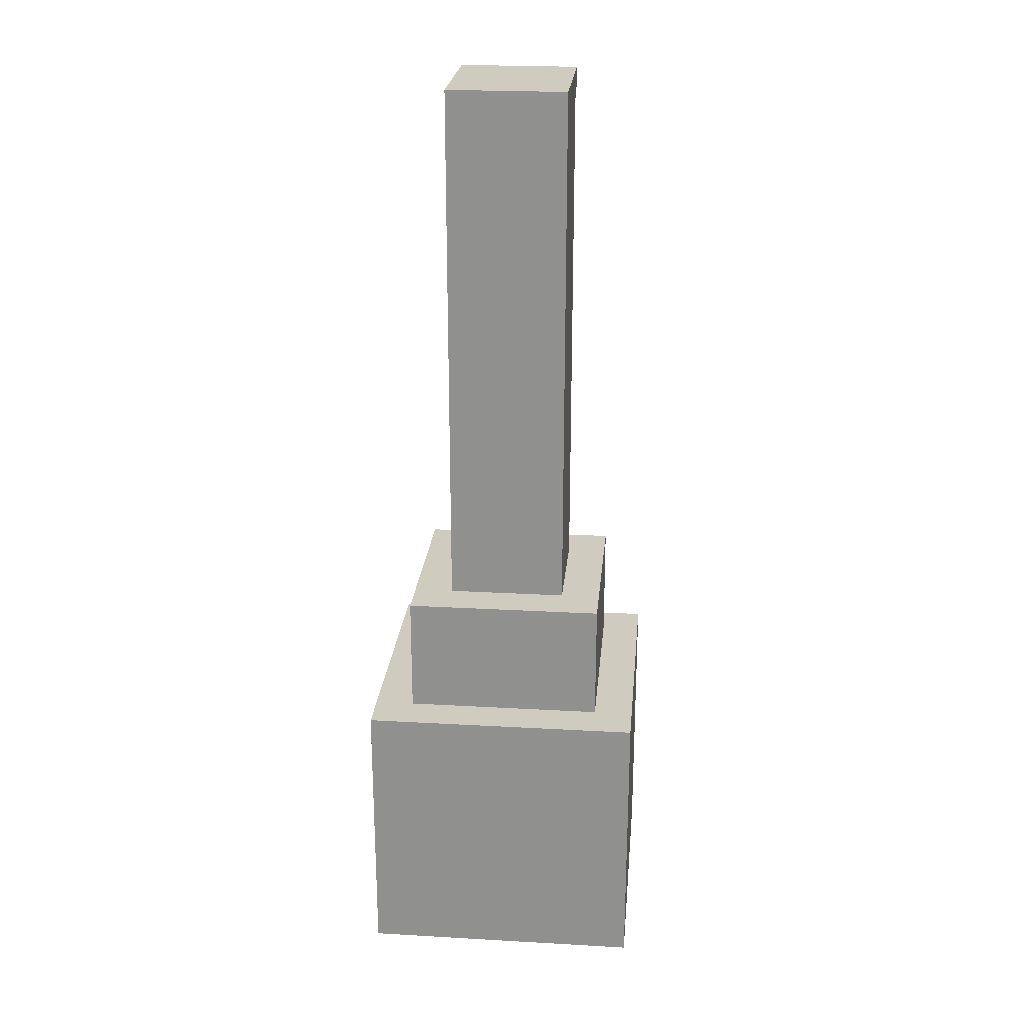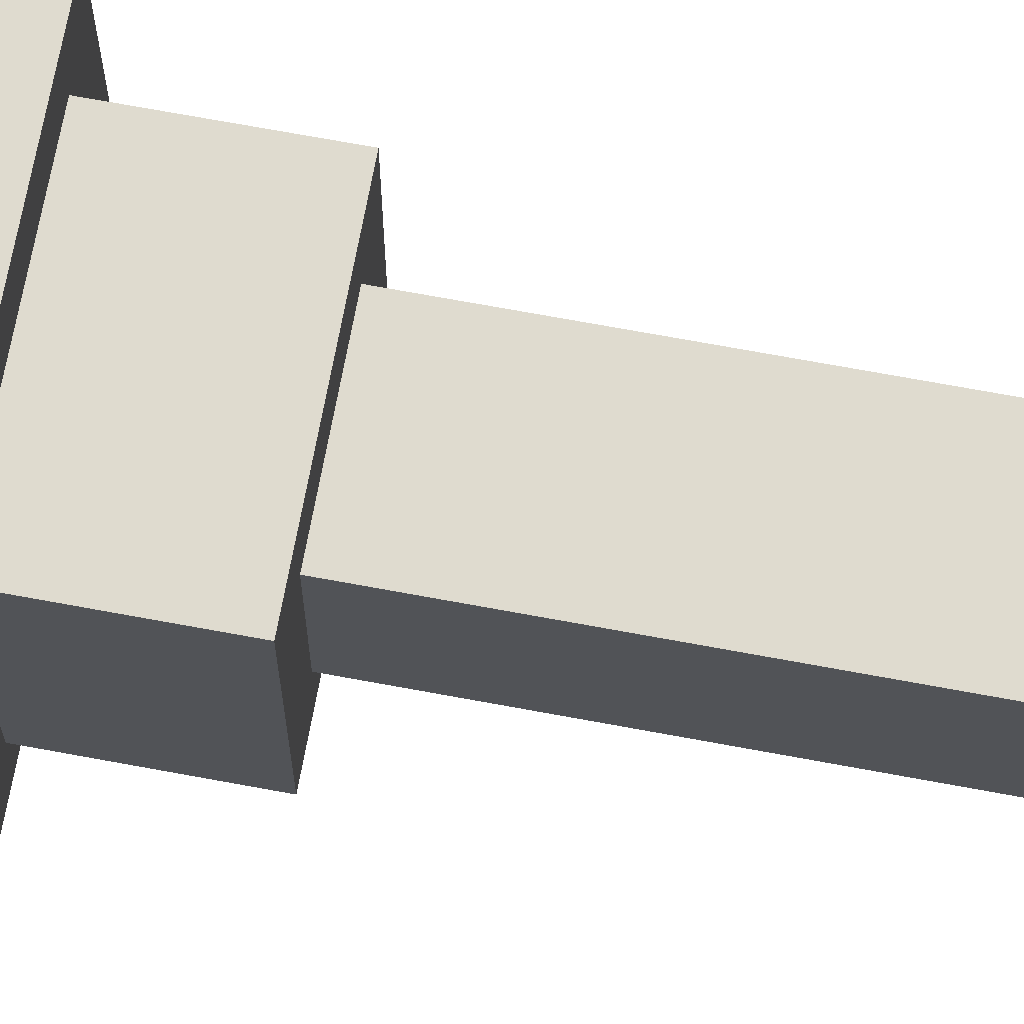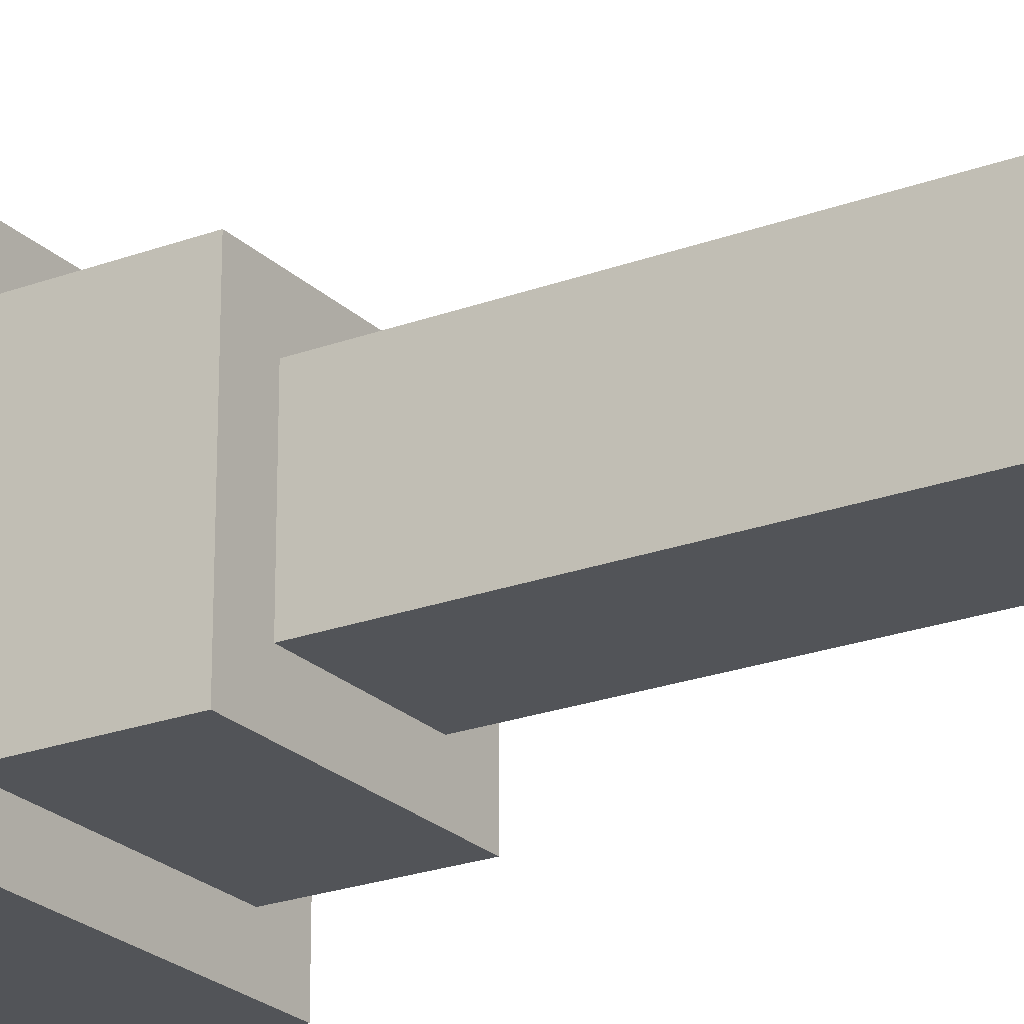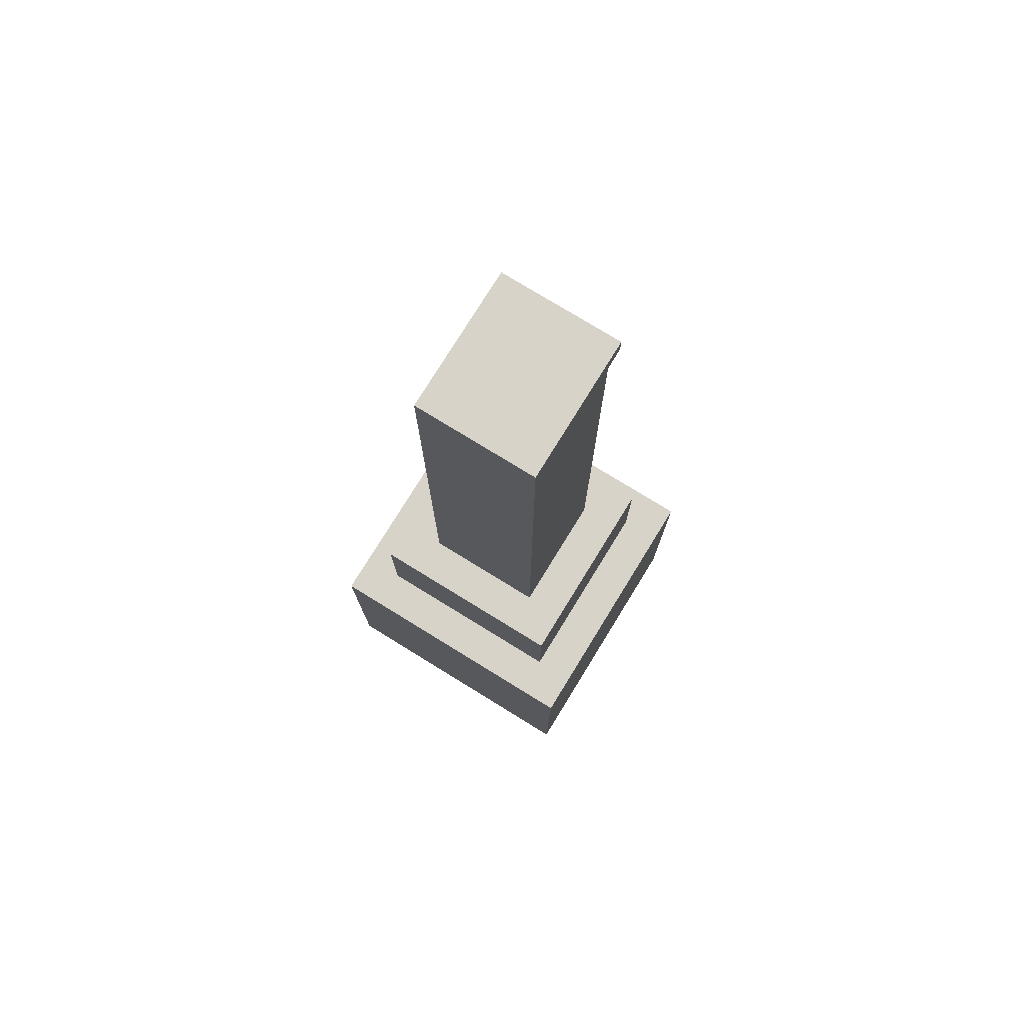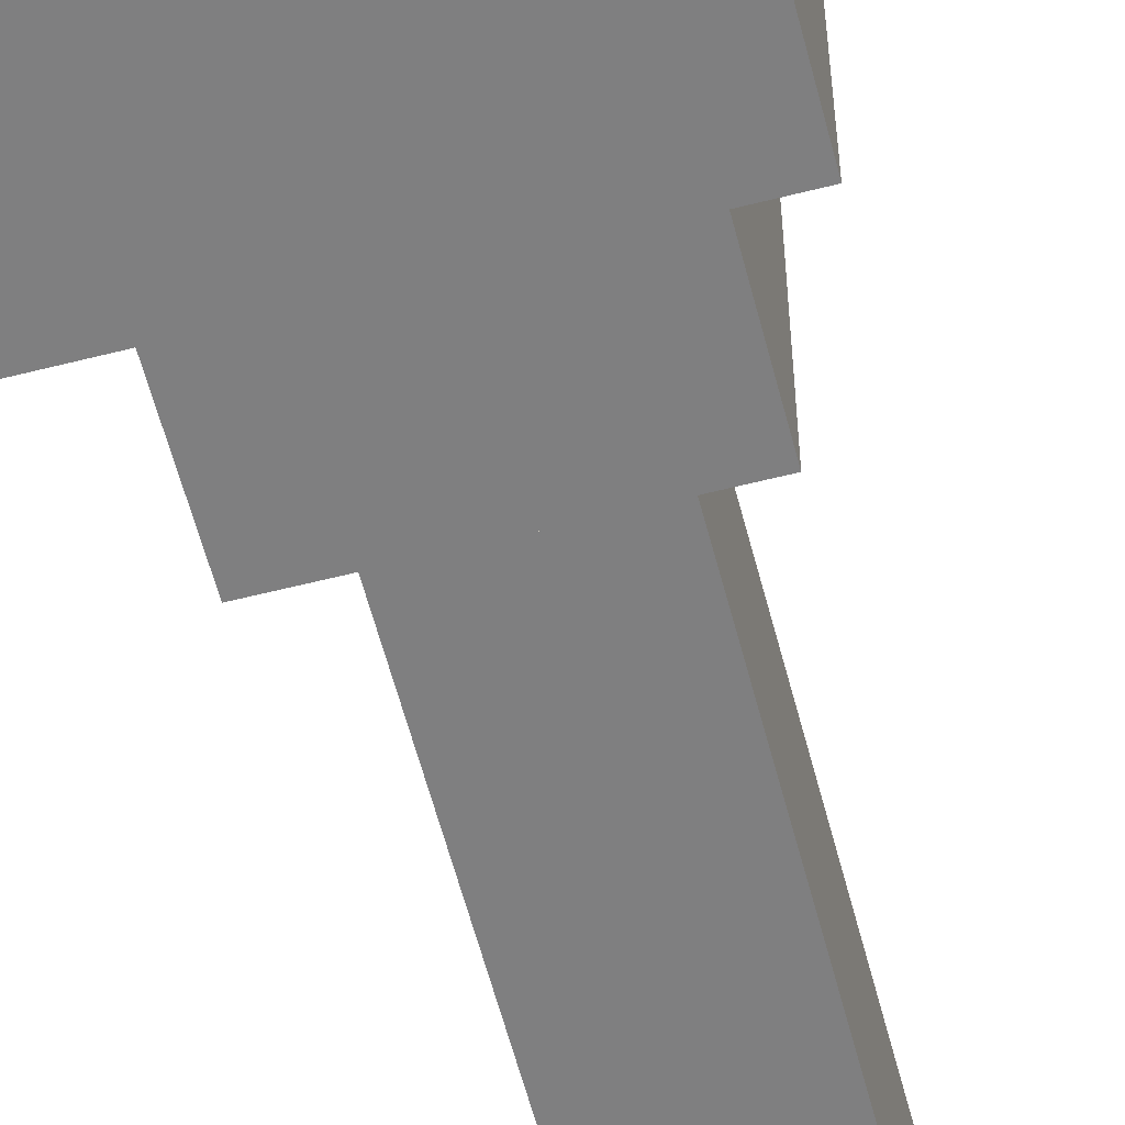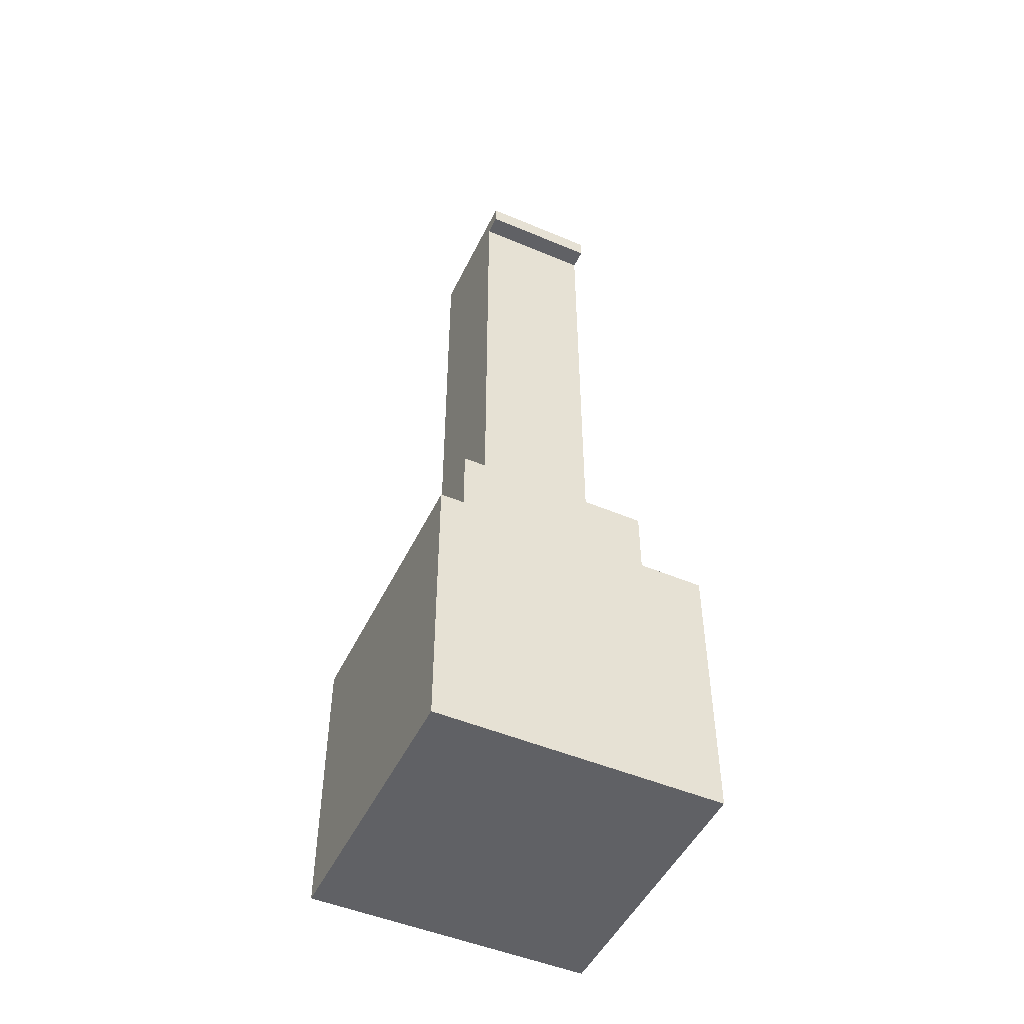
<metadata>
{"format":"obj","ext":"obj","renderer":"f3d","projection":"perspective","resolution":1024,"background":"white","views":[{"elev":23.7,"azim":-84.6,"up":"+Y"},{"elev":70.5,"azim":100.5,"up":"+Z"},{"elev":-22.9,"azim":122.5,"up":"+Z"},{"elev":76.6,"azim":-58.4,"up":"+Y"},{"elev":-59.8,"azim":14.6,"up":"+Z"},{"elev":-49.2,"azim":64.9,"up":"+Y"}]}
</metadata>
<code>
o
v -0.7 -4.3 -0.5
v -0.7 -4.3 -0.9
v -0.7 -4.3 -1.6
v -0.7 -4.3 -1.9
v -0.7 -3.9 -0.5
v -0.7 -3.9 -0.9
v -0.7 -3.9 -1.6
v -0.7 -3.9 -1.9
v -0.7 -2.9 -0.5
v -0.7 -2.9 -1.9
v -0.5 -2.9 -0.7
v -0.5 -2.9 -1.7
v -0.5 -2.3 -0.7
v -0.5 -2.3 -1.7
v -0.3 -2.3 -0.9
v -0.3 -2.3 -1.5
v -0.3 -0.6 -1.1
v -0.3 -0.6 -1.4
v -0.3 -0.4 -1
v -0.3 -0.4 -1.1
v -0.3 -0.4 -1.3
v -0.3 -0.4 -1.4
v -0.3 -0.4 -1.5
v -0.3 0.3 -1
v -0.3 0.3 -1.1
v -0.3 0.3 -1.3
v -0.3 0.3 -1.5
v -0.3 0.4 -0.9
v -0.3 0.4 -1.5
v 0.3 -2.3 -0.9
v 0.3 -2.3 -1.5
v 0.3 0.3 -0.9
v 0.3 0.3 -1.5
v 0.4 0.3 -0.9
v 0.4 0.3 -1.5
v 0.4 0.4 -0.9
v 0.4 0.4 -1.5
v 0.5 -2.9 -0.7
v 0.5 -2.9 -1.7
v 0.5 -2.3 -0.7
v 0.5 -2.3 -1.7
v 0.7 -4.3 -0.5
v 0.7 -4.3 -0.9
v 0.7 -4.3 -1.6
v 0.7 -4.3 -1.9
v 0.7 -4.2 -0.6
v 0.7 -4.2 -0.9
v 0.7 -4.2 -1.6
v 0.7 -4.2 -1.9
v 0.7 -3.9 -0.5
v 0.7 -3.9 -0.6
v 0.7 -2.9 -0.5
v 0.7 -2.9 -1.9
v -0.7 -4.3 -0.5
v -0.7 -3.9 -0.5
v -0.7 -2.9 -0.5
v -0.3 -4.3 -0.5
v -0.3 -3.9 -0.5
v 0.4 -4.3 -0.5
v 0.4 -3.9 -0.5
v 0.7 -4.3 -0.5
v 0.7 -3.9 -0.5
v 0.7 -2.9 -0.5
v -0.5 -2.9 -0.7
v -0.5 -2.3 -0.7
v 0.5 -2.9 -0.7
v 0.5 -2.3 -0.7
v -0.3 -2.3 -0.9
v -0.3 0.4 -0.9
v -0.1 -2.3 -0.9
v -0.1 -2.1 -0.9
v 0.1 -2.3 -0.9
v 0.1 -2.1 -0.9
v 0.3 -2.3 -0.9
v 0.3 0.3 -0.9
v 0.4 0.3 -0.9
v 0.4 0.4 -0.9
v -0.3 -2.3 -1.5
v -0.3 -0.4 -1.5
v -0.3 0.3 -1.5
v -0.3 0.4 -1.5
v -0.2 -0.4 -1.5
v -0.2 0.3 -1.5
v 0.3 -2.3 -1.5
v 0.3 0.3 -1.5
v 0.4 0.3 -1.5
v 0.4 0.4 -1.5
v -0.5 -2.9 -1.7
v -0.5 -2.3 -1.7
v 0.5 -2.9 -1.7
v 0.5 -2.3 -1.7
v -0.7 -4.3 -1.9
v -0.7 -3.9 -1.9
v -0.7 -2.9 -1.9
v -0.6 -4.2 -1.9
v -0.6 -3.9 -1.9
v -0.3 -4.3 -1.9
v -0.3 -4.2 -1.9
v 0.4 -4.3 -1.9
v 0.4 -4.2 -1.9
v 0.7 -4.3 -1.9
v 0.7 -4.2 -1.9
v 0.7 -2.9 -1.9
v -0.7 -4.3 -0.5
v -0.3 -4.3 -0.5
v 0.4 -4.3 -0.5
v 0.7 -4.3 -0.5
v -0.7 -4.3 -0.9
v -0.3 -4.3 -0.9
v 0.4 -4.3 -0.9
v 0.7 -4.3 -0.9
v -0.7 -4.3 -1.6
v -0.3 -4.3 -1.6
v 0.4 -4.3 -1.6
v 0.7 -4.3 -1.6
v -0.7 -4.3 -1.9
v -0.3 -4.3 -1.9
v 0.4 -4.3 -1.9
v 0.7 -4.3 -1.9
v 0.3 0.3 -0.9
v 0.4 0.3 -0.9
v 0.3 0.3 -1.5
v 0.4 0.3 -1.5
v -0.7 -2.9 -0.5
v 0.7 -2.9 -0.5
v -0.5 -2.9 -0.7
v 0.5 -2.9 -0.7
v -0.5 -2.9 -1.7
v 0.5 -2.9 -1.7
v -0.7 -2.9 -1.9
v 0.7 -2.9 -1.9
v -0.5 -2.3 -0.7
v 0.5 -2.3 -0.7
v -0.3 -2.3 -0.9
v -0.1 -2.3 -0.9
v 0.1 -2.3 -0.9
v 0.3 -2.3 -0.9
v -0.3 -2.3 -1.5
v 0.3 -2.3 -1.5
v -0.5 -2.3 -1.7
v 0.5 -2.3 -1.7
v -0.3 0.4 -0.9
v 0.4 0.4 -0.9
v -0.3 0.4 -1.5
v 0.4 0.4 -1.5
f 5 2 1
f 6 3 2
f 6 2 5
f 7 4 3
f 7 3 6
f 8 4 7
f 9 6 5
f 9 7 6
f 9 8 7
f 10 8 9
f 13 12 11
f 14 12 13
f 17 16 15
f 18 16 17
f 19 17 15
f 20 18 17
f 20 17 19
f 21 18 20
f 22 16 18
f 22 18 21
f 23 16 22
f 24 19 15
f 24 20 19
f 25 21 20
f 25 20 24
f 26 23 22
f 26 21 25
f 26 22 21
f 27 23 26
f 28 24 15
f 28 25 24
f 28 27 26
f 28 26 25
f 29 27 28
f 30 31 32
f 32 31 33
f 34 35 36
f 36 35 37
f 38 39 40
f 40 39 41
f 42 43 46
f 43 44 47
f 46 43 47
f 44 45 48
f 47 44 48
f 48 45 49
f 42 46 50
f 46 47 51
f 50 46 51
f 47 48 51
f 48 49 51
f 50 51 52
f 51 49 53
f 52 51 53
f 57 55 54
f 58 56 55
f 58 55 57
f 59 58 57
f 60 56 58
f 60 58 59
f 61 60 59
f 62 56 60
f 62 60 61
f 63 56 62
f 66 65 64
f 67 65 66
f 70 69 68
f 71 69 70
f 72 71 70
f 73 69 71
f 73 71 72
f 74 73 72
f 75 69 73
f 75 73 74
f 76 69 75
f 77 69 76
f 78 79 82
f 79 80 82
f 80 81 83
f 82 80 83
f 78 82 84
f 82 83 84
f 83 81 85
f 84 83 85
f 85 81 86
f 86 81 87
f 88 89 90
f 90 89 91
f 92 93 95
f 93 94 96
f 95 93 96
f 92 95 97
f 95 96 98
f 97 95 98
f 97 98 99
f 98 96 100
f 99 98 100
f 99 100 101
f 100 96 102
f 101 100 102
f 96 94 103
f 102 96 103
f 108 105 104
f 109 106 105
f 109 105 108
f 110 107 106
f 110 106 109
f 111 107 110
f 112 109 108
f 112 110 109
f 112 111 110
f 113 111 112
f 114 111 113
f 115 111 114
f 116 113 112
f 117 114 113
f 117 113 116
f 118 115 114
f 118 114 117
f 119 115 118
f 122 121 120
f 123 121 122
f 124 125 126
f 126 125 127
f 124 126 128
f 127 125 129
f 124 128 130
f 128 129 130
f 129 125 131
f 130 129 131
f 132 133 134
f 134 133 135
f 135 133 136
f 136 133 137
f 132 134 138
f 137 133 139
f 132 138 140
f 138 139 140
f 139 133 141
f 140 139 141
f 142 143 144
f 144 143 145

</code>
